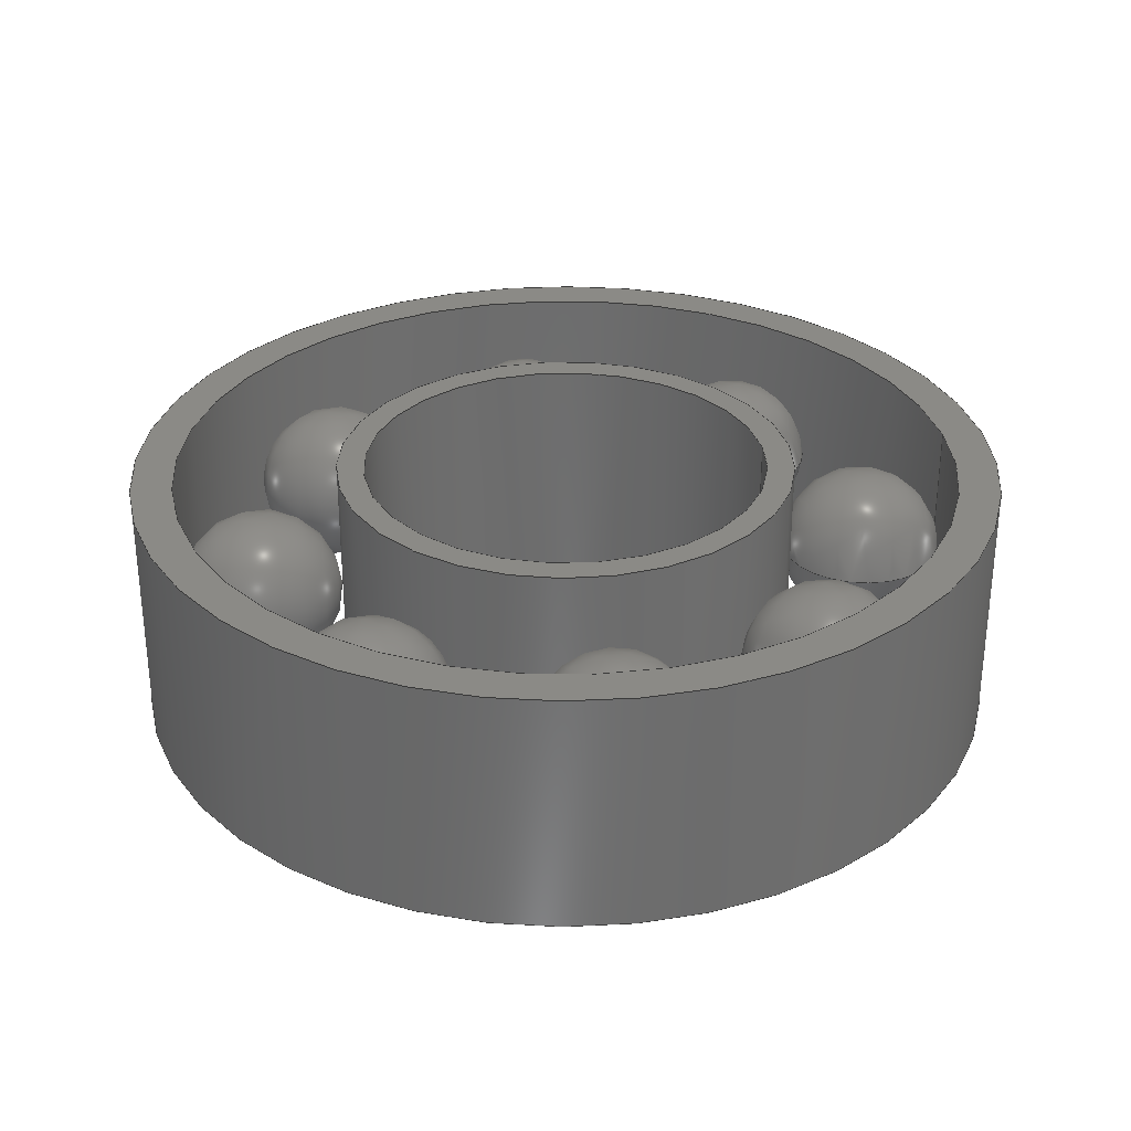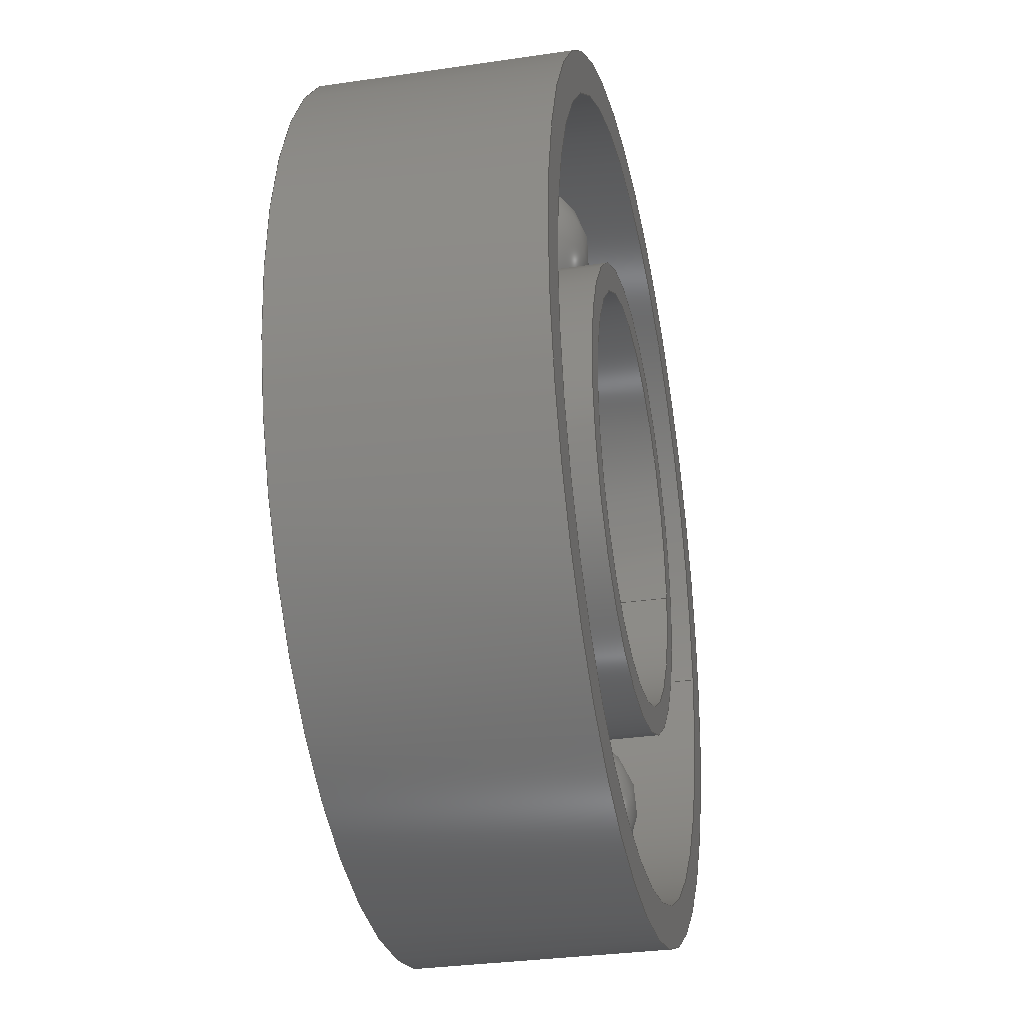
<metadata>
{"format":"step","ext":"step","renderer":"f3d","projection":"perspective","resolution":1024,"background":"white","views":[{"elev":30.5,"azim":171.4,"up":"+Y"},{"elev":-31.2,"azim":101.9,"up":"+Z"}]}
</metadata>
<code>
ISO-10303-21;
DATA;
#1=MECHANICAL_DESIGN_GEOMETRIC_PRESENTATION_REPRESENTATION('',(#12,#13,
#14,#15,#16,#17,#18,#19,#20,#21),#393);
#2=SHAPE_REPRESENTATION_RELATIONSHIP('SRR','None',#400,#3);
#3=ADVANCED_BREP_SHAPE_REPRESENTATION('',(#22,#23,#24,#25,#26,#27,#28,
#29,#30,#31),#392);
#4=SPHERICAL_SURFACE('',#243,3);
#5=SPHERICAL_SURFACE('',#245,3);
#6=SPHERICAL_SURFACE('',#247,3);
#7=SPHERICAL_SURFACE('',#249,3);
#8=SPHERICAL_SURFACE('',#251,3);
#9=SPHERICAL_SURFACE('',#253,3);
#10=SPHERICAL_SURFACE('',#255,3);
#11=SPHERICAL_SURFACE('',#257,3);
#12=STYLED_ITEM('',(#409),#22);
#13=STYLED_ITEM('',(#409),#23);
#14=STYLED_ITEM('',(#409),#24);
#15=STYLED_ITEM('',(#409),#25);
#16=STYLED_ITEM('',(#409),#26);
#17=STYLED_ITEM('',(#409),#27);
#18=STYLED_ITEM('',(#409),#28);
#19=STYLED_ITEM('',(#409),#29);
#20=STYLED_ITEM('',(#409),#30);
#21=STYLED_ITEM('',(#409),#31);
#22=MANIFOLD_SOLID_BREP('Body1',#204);
#23=MANIFOLD_SOLID_BREP('Body11',#205);
#24=MANIFOLD_SOLID_BREP('Body3',#206);
#25=MANIFOLD_SOLID_BREP('Body12',#207);
#26=MANIFOLD_SOLID_BREP('Body13',#208);
#27=MANIFOLD_SOLID_BREP('Body14',#209);
#28=MANIFOLD_SOLID_BREP('Body15',#210);
#29=MANIFOLD_SOLID_BREP('Body16',#211);
#30=MANIFOLD_SOLID_BREP('Body17',#212);
#31=MANIFOLD_SOLID_BREP('Body18',#213);
#32=FACE_BOUND('',#59,.T.);
#33=FACE_BOUND('',#61,.T.);
#34=FACE_BOUND('',#64,.T.);
#35=FACE_BOUND('',#66,.T.);
#36=PLANE('',#233);
#37=PLANE('',#234);
#38=PLANE('',#238);
#39=PLANE('',#240);
#40=FACE_OUTER_BOUND('',#56,.T.);
#41=FACE_OUTER_BOUND('',#57,.T.);
#42=FACE_OUTER_BOUND('',#58,.T.);
#43=FACE_OUTER_BOUND('',#60,.T.);
#44=FACE_OUTER_BOUND('',#62,.T.);
#45=FACE_OUTER_BOUND('',#63,.T.);
#46=FACE_OUTER_BOUND('',#65,.T.);
#47=FACE_OUTER_BOUND('',#67,.T.);
#48=FACE_OUTER_BOUND('',#68,.T.);
#49=FACE_OUTER_BOUND('',#69,.T.);
#50=FACE_OUTER_BOUND('',#70,.T.);
#51=FACE_OUTER_BOUND('',#71,.T.);
#52=FACE_OUTER_BOUND('',#72,.T.);
#53=FACE_OUTER_BOUND('',#73,.T.);
#54=FACE_OUTER_BOUND('',#74,.T.);
#55=FACE_OUTER_BOUND('',#75,.T.);
#56=EDGE_LOOP('',(#144,#145,#146,#147));
#57=EDGE_LOOP('',(#148,#149,#150,#151));
#58=EDGE_LOOP('',(#152));
#59=EDGE_LOOP('',(#153));
#60=EDGE_LOOP('',(#154));
#61=EDGE_LOOP('',(#155));
#62=EDGE_LOOP('',(#156,#157,#158,#159));
#63=EDGE_LOOP('',(#160));
#64=EDGE_LOOP('',(#161));
#65=EDGE_LOOP('',(#162));
#66=EDGE_LOOP('',(#163));
#67=EDGE_LOOP('',(#164,#165,#166,#167));
#68=EDGE_LOOP('',(#168,#169));
#69=EDGE_LOOP('',(#170,#171));
#70=EDGE_LOOP('',(#172,#173));
#71=EDGE_LOOP('',(#174,#175));
#72=EDGE_LOOP('',(#176,#177));
#73=EDGE_LOOP('',(#178,#179));
#74=EDGE_LOOP('',(#180,#181));
#75=EDGE_LOOP('',(#182,#183));
#76=LINE('',#334,#80);
#77=LINE('',#340,#81);
#78=LINE('',#348,#82);
#79=LINE('',#357,#83);
#80=VECTOR('',#265,8.5);
#81=VECTOR('',#272,7.5);
#82=VECTOR('',#283,16);
#83=VECTOR('',#296,14.5);
#84=CIRCLE('',#228,8.5);
#85=CIRCLE('',#229,8.5);
#86=CIRCLE('',#231,7.5);
#87=CIRCLE('',#232,7.5);
#88=CIRCLE('',#236,16);
#89=CIRCLE('',#237,16);
#90=CIRCLE('',#239,14.5);
#91=CIRCLE('',#241,14.5);
#92=CIRCLE('',#244,3);
#93=CIRCLE('',#246,3);
#94=CIRCLE('',#248,3);
#95=CIRCLE('',#250,3);
#96=CIRCLE('',#252,3);
#97=CIRCLE('',#254,3);
#98=CIRCLE('',#256,3);
#99=CIRCLE('',#258,3);
#100=VERTEX_POINT('',#331);
#101=VERTEX_POINT('',#333);
#102=VERTEX_POINT('',#337);
#103=VERTEX_POINT('',#339);
#104=VERTEX_POINT('',#345);
#105=VERTEX_POINT('',#347);
#106=VERTEX_POINT('',#351);
#107=VERTEX_POINT('',#354);
#108=VERTEX_POINT('',#359);
#109=VERTEX_POINT('',#360);
#110=VERTEX_POINT('',#363);
#111=VERTEX_POINT('',#364);
#112=VERTEX_POINT('',#367);
#113=VERTEX_POINT('',#368);
#114=VERTEX_POINT('',#371);
#115=VERTEX_POINT('',#372);
#116=VERTEX_POINT('',#375);
#117=VERTEX_POINT('',#376);
#118=VERTEX_POINT('',#379);
#119=VERTEX_POINT('',#380);
#120=VERTEX_POINT('',#383);
#121=VERTEX_POINT('',#384);
#122=VERTEX_POINT('',#387);
#123=VERTEX_POINT('',#388);
#124=EDGE_CURVE('',#100,#100,#84,.T.);
#125=EDGE_CURVE('',#100,#101,#76,.T.);
#126=EDGE_CURVE('',#101,#101,#85,.T.);
#127=EDGE_CURVE('',#102,#102,#86,.T.);
#128=EDGE_CURVE('',#102,#103,#77,.T.);
#129=EDGE_CURVE('',#103,#103,#87,.T.);
#130=EDGE_CURVE('',#104,#104,#88,.T.);
#131=EDGE_CURVE('',#104,#105,#78,.T.);
#132=EDGE_CURVE('',#105,#105,#89,.T.);
#133=EDGE_CURVE('',#106,#106,#90,.T.);
#134=EDGE_CURVE('',#107,#107,#91,.T.);
#135=EDGE_CURVE('',#106,#107,#79,.T.);
#136=EDGE_CURVE('',#108,#109,#92,.T.);
#137=EDGE_CURVE('',#110,#111,#93,.T.);
#138=EDGE_CURVE('',#112,#113,#94,.T.);
#139=EDGE_CURVE('',#114,#115,#95,.T.);
#140=EDGE_CURVE('',#116,#117,#96,.T.);
#141=EDGE_CURVE('',#118,#119,#97,.T.);
#142=EDGE_CURVE('',#120,#121,#98,.T.);
#143=EDGE_CURVE('',#122,#123,#99,.T.);
#144=ORIENTED_EDGE('',*,*,#124,.F.);
#145=ORIENTED_EDGE('',*,*,#125,.T.);
#146=ORIENTED_EDGE('',*,*,#126,.F.);
#147=ORIENTED_EDGE('',*,*,#125,.F.);
#148=ORIENTED_EDGE('',*,*,#127,.F.);
#149=ORIENTED_EDGE('',*,*,#128,.T.);
#150=ORIENTED_EDGE('',*,*,#129,.T.);
#151=ORIENTED_EDGE('',*,*,#128,.F.);
#152=ORIENTED_EDGE('',*,*,#126,.T.);
#153=ORIENTED_EDGE('',*,*,#127,.T.);
#154=ORIENTED_EDGE('',*,*,#124,.T.);
#155=ORIENTED_EDGE('',*,*,#129,.F.);
#156=ORIENTED_EDGE('',*,*,#130,.F.);
#157=ORIENTED_EDGE('',*,*,#131,.T.);
#158=ORIENTED_EDGE('',*,*,#132,.T.);
#159=ORIENTED_EDGE('',*,*,#131,.F.);
#160=ORIENTED_EDGE('',*,*,#132,.F.);
#161=ORIENTED_EDGE('',*,*,#133,.T.);
#162=ORIENTED_EDGE('',*,*,#130,.T.);
#163=ORIENTED_EDGE('',*,*,#134,.T.);
#164=ORIENTED_EDGE('',*,*,#133,.F.);
#165=ORIENTED_EDGE('',*,*,#135,.T.);
#166=ORIENTED_EDGE('',*,*,#134,.F.);
#167=ORIENTED_EDGE('',*,*,#135,.F.);
#168=ORIENTED_EDGE('',*,*,#136,.T.);
#169=ORIENTED_EDGE('',*,*,#136,.F.);
#170=ORIENTED_EDGE('',*,*,#137,.T.);
#171=ORIENTED_EDGE('',*,*,#137,.F.);
#172=ORIENTED_EDGE('',*,*,#138,.T.);
#173=ORIENTED_EDGE('',*,*,#138,.F.);
#174=ORIENTED_EDGE('',*,*,#139,.T.);
#175=ORIENTED_EDGE('',*,*,#139,.F.);
#176=ORIENTED_EDGE('',*,*,#140,.T.);
#177=ORIENTED_EDGE('',*,*,#140,.F.);
#178=ORIENTED_EDGE('',*,*,#141,.T.);
#179=ORIENTED_EDGE('',*,*,#141,.F.);
#180=ORIENTED_EDGE('',*,*,#142,.T.);
#181=ORIENTED_EDGE('',*,*,#142,.F.);
#182=ORIENTED_EDGE('',*,*,#143,.T.);
#183=ORIENTED_EDGE('',*,*,#143,.F.);
#184=CYLINDRICAL_SURFACE('',#227,8.5);
#185=CYLINDRICAL_SURFACE('',#230,7.5);
#186=CYLINDRICAL_SURFACE('',#235,16);
#187=CYLINDRICAL_SURFACE('',#242,14.5);
#188=ADVANCED_FACE('',(#40),#184,.T.);
#189=ADVANCED_FACE('',(#41),#185,.F.);
#190=ADVANCED_FACE('',(#42,#32),#36,.T.);
#191=ADVANCED_FACE('',(#43,#33),#37,.F.);
#192=ADVANCED_FACE('',(#44),#186,.T.);
#193=ADVANCED_FACE('',(#45,#34),#38,.F.);
#194=ADVANCED_FACE('',(#46,#35),#39,.T.);
#195=ADVANCED_FACE('',(#47),#187,.F.);
#196=ADVANCED_FACE('',(#48),#4,.T.);
#197=ADVANCED_FACE('',(#49),#5,.T.);
#198=ADVANCED_FACE('',(#50),#6,.T.);
#199=ADVANCED_FACE('',(#51),#7,.T.);
#200=ADVANCED_FACE('',(#52),#8,.T.);
#201=ADVANCED_FACE('',(#53),#9,.T.);
#202=ADVANCED_FACE('',(#54),#10,.T.);
#203=ADVANCED_FACE('',(#55),#11,.T.);
#204=CLOSED_SHELL('',(#188,#189,#190,#191));
#205=CLOSED_SHELL('',(#192,#193,#194,#195));
#206=CLOSED_SHELL('',(#196));
#207=CLOSED_SHELL('',(#197));
#208=CLOSED_SHELL('',(#198));
#209=CLOSED_SHELL('',(#199));
#210=CLOSED_SHELL('',(#200));
#211=CLOSED_SHELL('',(#201));
#212=CLOSED_SHELL('',(#202));
#213=CLOSED_SHELL('',(#203));
#214=DERIVED_UNIT_ELEMENT(#216,1);
#215=DERIVED_UNIT_ELEMENT(#395,-3);
#216=(
MASS_UNIT()
NAMED_UNIT(*)
SI_UNIT(.KILO.,.GRAM.)
);
#217=DERIVED_UNIT((#214,#215));
#218=MEASURE_REPRESENTATION_ITEM('density measure',
POSITIVE_RATIO_MEASURE(7850),#217);
#219=PROPERTY_DEFINITION_REPRESENTATION(#224,#221);
#220=PROPERTY_DEFINITION_REPRESENTATION(#225,#222);
#221=REPRESENTATION('material name',(#223),#392);
#222=REPRESENTATION('density',(#218),#392);
#223=DESCRIPTIVE_REPRESENTATION_ITEM('Steel','Steel');
#224=PROPERTY_DEFINITION('material property','material name',#402);
#225=PROPERTY_DEFINITION('material property','density of part',#402);
#226=AXIS2_PLACEMENT_3D('placement',#329,#259,#260);
#227=AXIS2_PLACEMENT_3D('',#330,#261,#262);
#228=AXIS2_PLACEMENT_3D('',#332,#263,#264);
#229=AXIS2_PLACEMENT_3D('',#335,#266,#267);
#230=AXIS2_PLACEMENT_3D('',#336,#268,#269);
#231=AXIS2_PLACEMENT_3D('',#338,#270,#271);
#232=AXIS2_PLACEMENT_3D('',#341,#273,#274);
#233=AXIS2_PLACEMENT_3D('',#342,#275,#276);
#234=AXIS2_PLACEMENT_3D('',#343,#277,#278);
#235=AXIS2_PLACEMENT_3D('',#344,#279,#280);
#236=AXIS2_PLACEMENT_3D('',#346,#281,#282);
#237=AXIS2_PLACEMENT_3D('',#349,#284,#285);
#238=AXIS2_PLACEMENT_3D('',#350,#286,#287);
#239=AXIS2_PLACEMENT_3D('',#352,#288,#289);
#240=AXIS2_PLACEMENT_3D('',#353,#290,#291);
#241=AXIS2_PLACEMENT_3D('',#355,#292,#293);
#242=AXIS2_PLACEMENT_3D('',#356,#294,#295);
#243=AXIS2_PLACEMENT_3D('',#358,#297,#298);
#244=AXIS2_PLACEMENT_3D('',#361,#299,#300);
#245=AXIS2_PLACEMENT_3D('',#362,#301,#302);
#246=AXIS2_PLACEMENT_3D('',#365,#303,#304);
#247=AXIS2_PLACEMENT_3D('',#366,#305,#306);
#248=AXIS2_PLACEMENT_3D('',#369,#307,#308);
#249=AXIS2_PLACEMENT_3D('',#370,#309,#310);
#250=AXIS2_PLACEMENT_3D('',#373,#311,#312);
#251=AXIS2_PLACEMENT_3D('',#374,#313,#314);
#252=AXIS2_PLACEMENT_3D('',#377,#315,#316);
#253=AXIS2_PLACEMENT_3D('',#378,#317,#318);
#254=AXIS2_PLACEMENT_3D('',#381,#319,#320);
#255=AXIS2_PLACEMENT_3D('',#382,#321,#322);
#256=AXIS2_PLACEMENT_3D('',#385,#323,#324);
#257=AXIS2_PLACEMENT_3D('',#386,#325,#326);
#258=AXIS2_PLACEMENT_3D('',#389,#327,#328);
#259=DIRECTION('axis',(0,0,1));
#260=DIRECTION('refdir',(1,0,0));
#261=DIRECTION('center_axis',(0,1,0));
#262=DIRECTION('ref_axis',(1,0,0));
#263=DIRECTION('center_axis',(0,-1,0));
#264=DIRECTION('ref_axis',(1,0,0));
#265=DIRECTION('',(0,1,0));
#266=DIRECTION('center_axis',(0,1,0));
#267=DIRECTION('ref_axis',(1,0,0));
#268=DIRECTION('center_axis',(0,1,0));
#269=DIRECTION('ref_axis',(1,0,0));
#270=DIRECTION('center_axis',(0,-1,0));
#271=DIRECTION('ref_axis',(1,0,0));
#272=DIRECTION('',(0,-1,0));
#273=DIRECTION('center_axis',(0,-1,0));
#274=DIRECTION('ref_axis',(1,0,0));
#275=DIRECTION('center_axis',(0,1,0));
#276=DIRECTION('ref_axis',(1,0,0));
#277=DIRECTION('center_axis',(0,1,0));
#278=DIRECTION('ref_axis',(1,0,0));
#279=DIRECTION('center_axis',(0,1,0));
#280=DIRECTION('ref_axis',(1,0,0));
#281=DIRECTION('center_axis',(0,1,0));
#282=DIRECTION('ref_axis',(1,0,0));
#283=DIRECTION('',(0,-1,0));
#284=DIRECTION('center_axis',(0,1,0));
#285=DIRECTION('ref_axis',(1,0,0));
#286=DIRECTION('center_axis',(0,1,0));
#287=DIRECTION('ref_axis',(1,0,0));
#288=DIRECTION('center_axis',(0,1,0));
#289=DIRECTION('ref_axis',(1,0,0));
#290=DIRECTION('center_axis',(0,1,0));
#291=DIRECTION('ref_axis',(1,0,0));
#292=DIRECTION('center_axis',(0,-1,0));
#293=DIRECTION('ref_axis',(1,0,0));
#294=DIRECTION('center_axis',(0,1,0));
#295=DIRECTION('ref_axis',(1,0,0));
#296=DIRECTION('',(0,1,0));
#297=DIRECTION('center_axis',(6.123e-17,0,1));
#298=DIRECTION('ref_axis',(1,0,0));
#299=DIRECTION('center_axis',(1.85e-16,-1,0));
#300=DIRECTION('ref_axis',(-1,-1.85e-16,0));
#301=DIRECTION('center_axis',(0.7071,0,0.7071));
#302=DIRECTION('ref_axis',(0.7071,0,-0.7071));
#303=DIRECTION('center_axis',(1.308e-16,-1,-1.308e-16));
#304=DIRECTION('ref_axis',(-0.7071,-1.85e-16,0.7071));
#305=DIRECTION('center_axis',(1,0,0));
#306=DIRECTION('ref_axis',(0,0,-1));
#307=DIRECTION('center_axis',(1.133e-32,-1,-1.85e-16));
#308=DIRECTION('ref_axis',(0,-1.85e-16,1));
#309=DIRECTION('center_axis',(0.7071,0,-0.7071));
#310=DIRECTION('ref_axis',(-0.7071,0,-0.7071));
#311=DIRECTION('center_axis',(-1.308e-16,-1,-1.308e-16));
#312=DIRECTION('ref_axis',(0.7071,-1.85e-16,0.7071));
#313=DIRECTION('center_axis',(6.123e-17,0,-1));
#314=DIRECTION('ref_axis',(-1,0,0));
#315=DIRECTION('center_axis',(-1.85e-16,-1,-2.266e-32));
#316=DIRECTION('ref_axis',(1,-1.85e-16,0));
#317=DIRECTION('center_axis',(-0.7071,0,-0.7071));
#318=DIRECTION('ref_axis',(-0.7071,0,0.7071));
#319=DIRECTION('center_axis',(-1.308e-16,-1,1.308e-16));
#320=DIRECTION('ref_axis',(0.7071,-1.85e-16,-0.7071));
#321=DIRECTION('center_axis',(-1,0,-1.225e-16));
#322=DIRECTION('ref_axis',(0,0,1));
#323=DIRECTION('center_axis',(-3.399e-32,-1,1.85e-16));
#324=DIRECTION('ref_axis',(0,-1.85e-16,-1));
#325=DIRECTION('center_axis',(-0.7071,0,0.7071));
#326=DIRECTION('ref_axis',(0.7071,0,0.7071));
#327=DIRECTION('center_axis',(1.308e-16,-1,1.308e-16));
#328=DIRECTION('ref_axis',(-0.7071,-1.85e-16,-0.7071));
#329=CARTESIAN_POINT('',(0,0,0));
#330=CARTESIAN_POINT('Origin',(0,0,0));
#331=CARTESIAN_POINT('',(-8.5,0,-1.041e-15));
#332=CARTESIAN_POINT('Origin',(0,0,0));
#333=CARTESIAN_POINT('',(-8.5,9,1.041e-15));
#334=CARTESIAN_POINT('',(-8.5,0,1.041e-15));
#335=CARTESIAN_POINT('Origin',(0,9,0));
#336=CARTESIAN_POINT('Origin',(0,0,0));
#337=CARTESIAN_POINT('',(-7.5,9,9.185e-16));
#338=CARTESIAN_POINT('Origin',(0,9,0));
#339=CARTESIAN_POINT('',(-7.5,0,9.185e-16));
#340=CARTESIAN_POINT('',(-7.5,0,9.185e-16));
#341=CARTESIAN_POINT('Origin',(0,0,0));
#342=CARTESIAN_POINT('Origin',(0,9,0));
#343=CARTESIAN_POINT('Origin',(0,0,0));
#344=CARTESIAN_POINT('Origin',(0,0,0));
#345=CARTESIAN_POINT('',(-16,9,1.959e-15));
#346=CARTESIAN_POINT('Origin',(0,9,0));
#347=CARTESIAN_POINT('',(-16,0,1.959e-15));
#348=CARTESIAN_POINT('',(-16,0,1.959e-15));
#349=CARTESIAN_POINT('Origin',(0,0,0));
#350=CARTESIAN_POINT('Origin',(0,0,0));
#351=CARTESIAN_POINT('',(-14.5,0,-1.776e-15));
#352=CARTESIAN_POINT('Origin',(0,0,0));
#353=CARTESIAN_POINT('Origin',(0,9,0));
#354=CARTESIAN_POINT('',(-14.5,9,-1.776e-15));
#355=CARTESIAN_POINT('Origin',(0,9,0));
#356=CARTESIAN_POINT('Origin',(0,0,0));
#357=CARTESIAN_POINT('',(-14.5,0,1.776e-15));
#358=CARTESIAN_POINT('Origin',(0,4.5,11.5));
#359=CARTESIAN_POINT('',(-1.837e-16,4.5,14.5));
#360=CARTESIAN_POINT('',(-1.837e-16,4.5,8.5));
#361=CARTESIAN_POINT('Origin',(0,4.5,11.5));
#362=CARTESIAN_POINT('Origin',(8.132,4.5,8.132));
#363=CARTESIAN_POINT('',(10.25,4.5,10.25));
#364=CARTESIAN_POINT('',(6.01,4.5,6.01));
#365=CARTESIAN_POINT('Origin',(8.132,4.5,8.132));
#366=CARTESIAN_POINT('Origin',(11.5,4.5,7.042e-16));
#367=CARTESIAN_POINT('',(14.5,4.5,8.879e-16));
#368=CARTESIAN_POINT('',(8.5,4.5,8.879e-16));
#369=CARTESIAN_POINT('Origin',(11.5,4.5,7.042e-16));
#370=CARTESIAN_POINT('Origin',(8.132,4.5,-8.132));
#371=CARTESIAN_POINT('',(10.25,4.5,-10.25));
#372=CARTESIAN_POINT('',(6.01,4.5,-6.01));
#373=CARTESIAN_POINT('Origin',(8.132,4.5,-8.132));
#374=CARTESIAN_POINT('Origin',(1.408e-15,4.5,-11.5));
#375=CARTESIAN_POINT('',(1.592e-15,4.5,-14.5));
#376=CARTESIAN_POINT('',(1.592e-15,4.5,-8.5));
#377=CARTESIAN_POINT('Origin',(1.408e-15,4.5,-11.5));
#378=CARTESIAN_POINT('Origin',(-8.132,4.5,-8.132));
#379=CARTESIAN_POINT('',(-10.25,4.5,-10.25));
#380=CARTESIAN_POINT('',(-6.01,4.5,-6.01));
#381=CARTESIAN_POINT('Origin',(-8.132,4.5,-8.132));
#382=CARTESIAN_POINT('Origin',(-11.5,4.5,-2.113e-15));
#383=CARTESIAN_POINT('',(-14.5,4.5,-2.296e-15));
#384=CARTESIAN_POINT('',(-8.5,4.5,-2.296e-15));
#385=CARTESIAN_POINT('Origin',(-11.5,4.5,-2.113e-15));
#386=CARTESIAN_POINT('Origin',(-8.132,4.5,8.132));
#387=CARTESIAN_POINT('',(-10.25,4.5,10.25));
#388=CARTESIAN_POINT('',(-6.01,4.5,6.01));
#389=CARTESIAN_POINT('Origin',(-8.132,4.5,8.132));
#390=UNCERTAINTY_MEASURE_WITH_UNIT(LENGTH_MEASURE(0.01),#394,
'DISTANCE_ACCURACY_VALUE',
'Maximum model space distance between geometric entities at asserted c
onnectivities');
#391=UNCERTAINTY_MEASURE_WITH_UNIT(LENGTH_MEASURE(0.01),#394,
'DISTANCE_ACCURACY_VALUE',
'Maximum model space distance between geometric entities at asserted c
onnectivities');
#392=(
GEOMETRIC_REPRESENTATION_CONTEXT(3)
GLOBAL_UNCERTAINTY_ASSIGNED_CONTEXT((#390))
GLOBAL_UNIT_ASSIGNED_CONTEXT((#394,#396,#397))
REPRESENTATION_CONTEXT('','3D')
);
#393=(
GEOMETRIC_REPRESENTATION_CONTEXT(3)
GLOBAL_UNCERTAINTY_ASSIGNED_CONTEXT((#391))
GLOBAL_UNIT_ASSIGNED_CONTEXT((#394,#396,#397))
REPRESENTATION_CONTEXT('','3D')
);
#394=(
LENGTH_UNIT()
NAMED_UNIT(*)
SI_UNIT(.MILLI.,.METRE.)
);
#395=(
LENGTH_UNIT()
NAMED_UNIT(*)
SI_UNIT($,.METRE.)
);
#396=(
NAMED_UNIT(*)
PLANE_ANGLE_UNIT()
SI_UNIT($,.RADIAN.)
);
#397=(
NAMED_UNIT(*)
SI_UNIT($,.STERADIAN.)
SOLID_ANGLE_UNIT()
);
#398=SHAPE_DEFINITION_REPRESENTATION(#399,#400);
#399=PRODUCT_DEFINITION_SHAPE('',$,#402);
#400=SHAPE_REPRESENTATION('',(#226),#392);
#401=PRODUCT_DEFINITION_CONTEXT('part definition',#406,'design');
#402=PRODUCT_DEFINITION('6002-z-bnl','6002-z-bnl v1',#403,#401);
#403=PRODUCT_DEFINITION_FORMATION('',$,#408);
#404=PRODUCT_RELATED_PRODUCT_CATEGORY('6002-z-bnl v1','6002-z-bnl v1',(#408));
#405=APPLICATION_PROTOCOL_DEFINITION('international standard',
'automotive_design',2009,#406);
#406=APPLICATION_CONTEXT(
'Core Data for Automotive Mechanical Design Process');
#407=PRODUCT_CONTEXT('part definition',#406,'mechanical');
#408=PRODUCT('6002-z-bnl','6002-z-bnl v1',$,(#407));
#409=PRESENTATION_STYLE_ASSIGNMENT((#410));
#410=SURFACE_STYLE_USAGE(.BOTH.,#411);
#411=SURFACE_SIDE_STYLE('',(#412));
#412=SURFACE_STYLE_FILL_AREA(#413);
#413=FILL_AREA_STYLE('Steel - Satin',(#414));
#414=FILL_AREA_STYLE_COLOUR('Steel - Satin',#415);
#415=COLOUR_RGB('Steel - Satin',0.6275,0.6275,0.6275);
ENDSEC;
END-ISO-10303-21;

</code>
